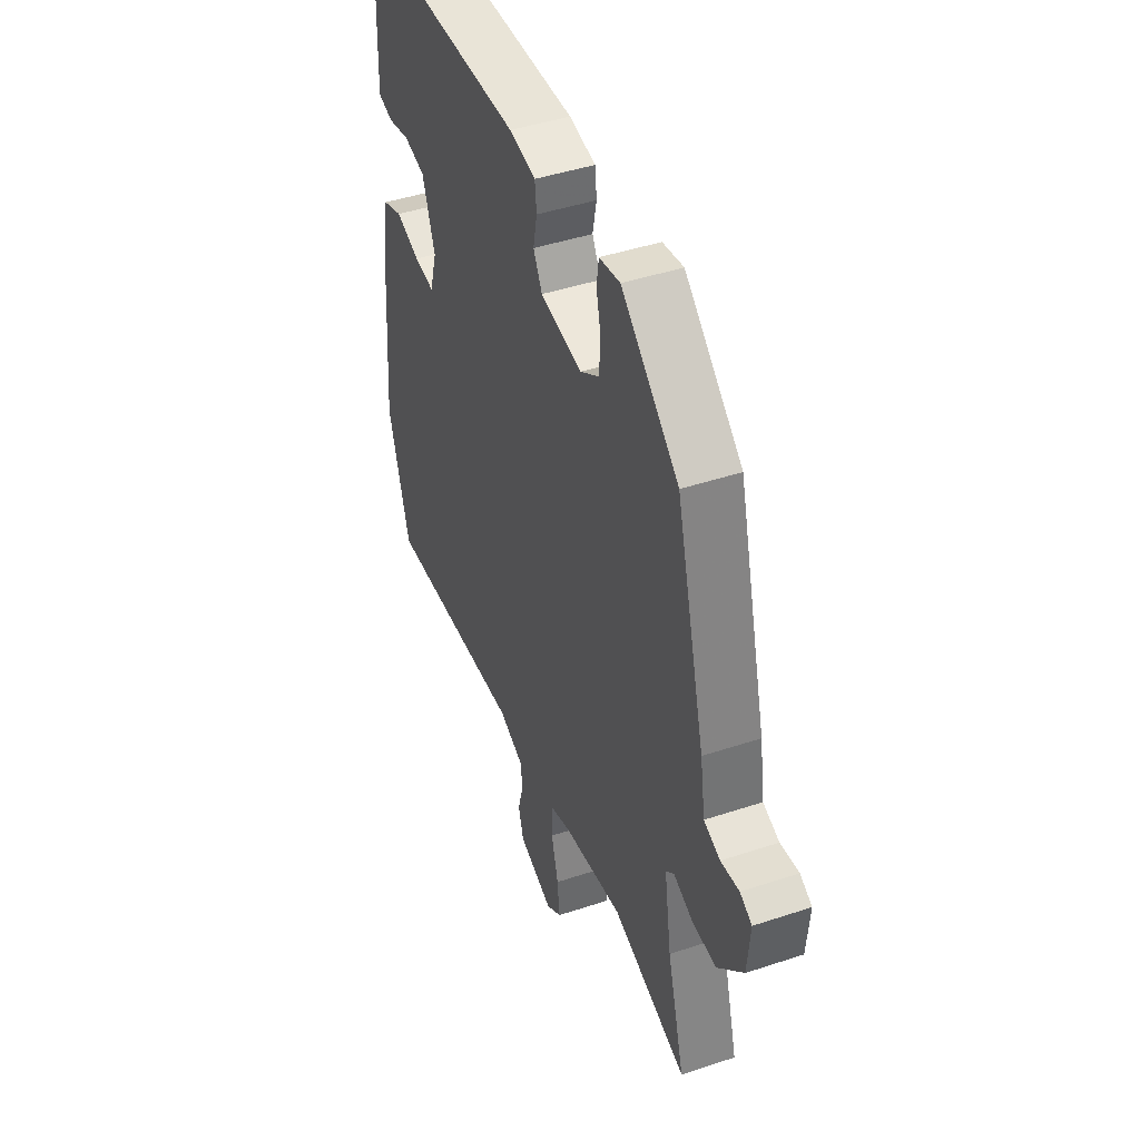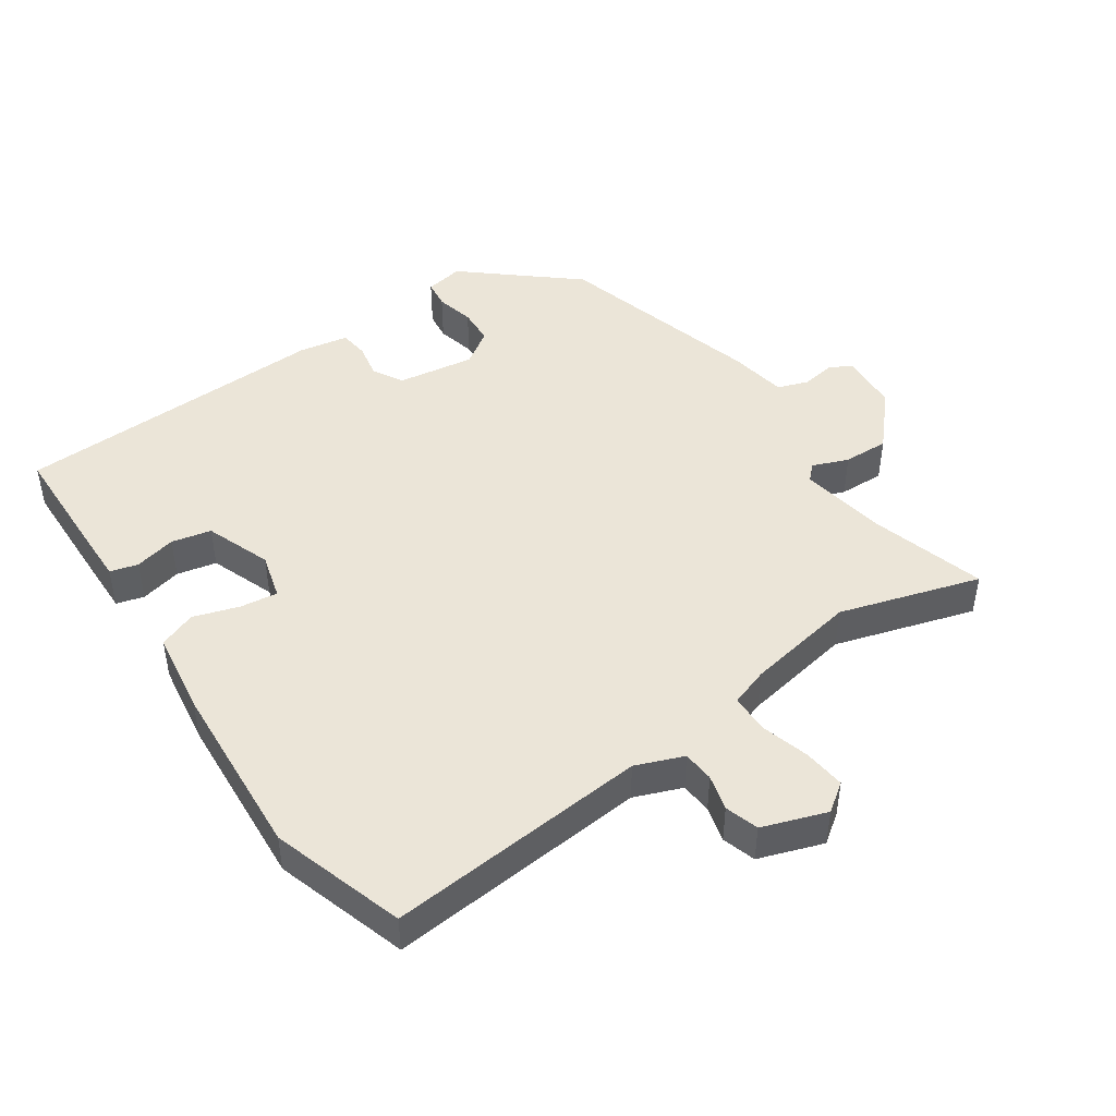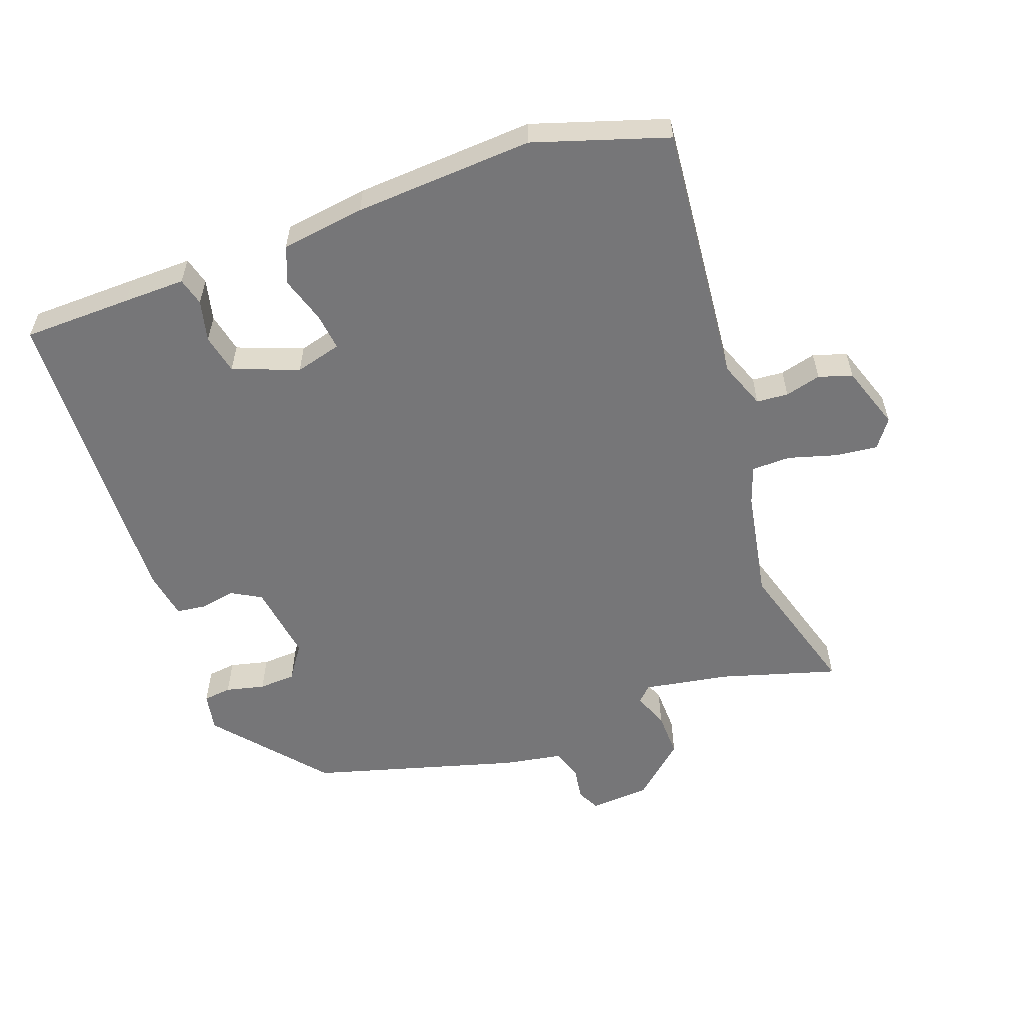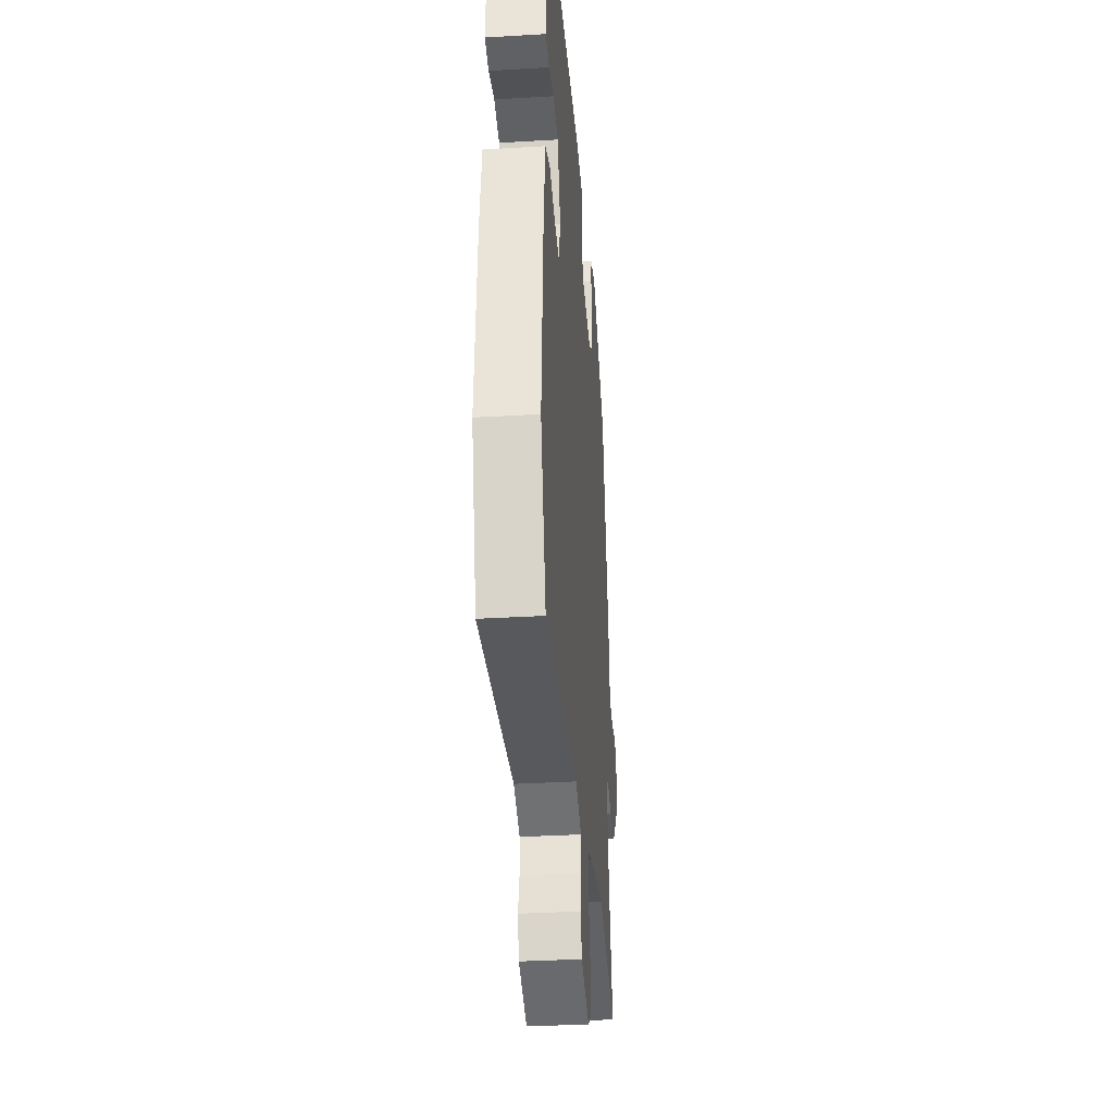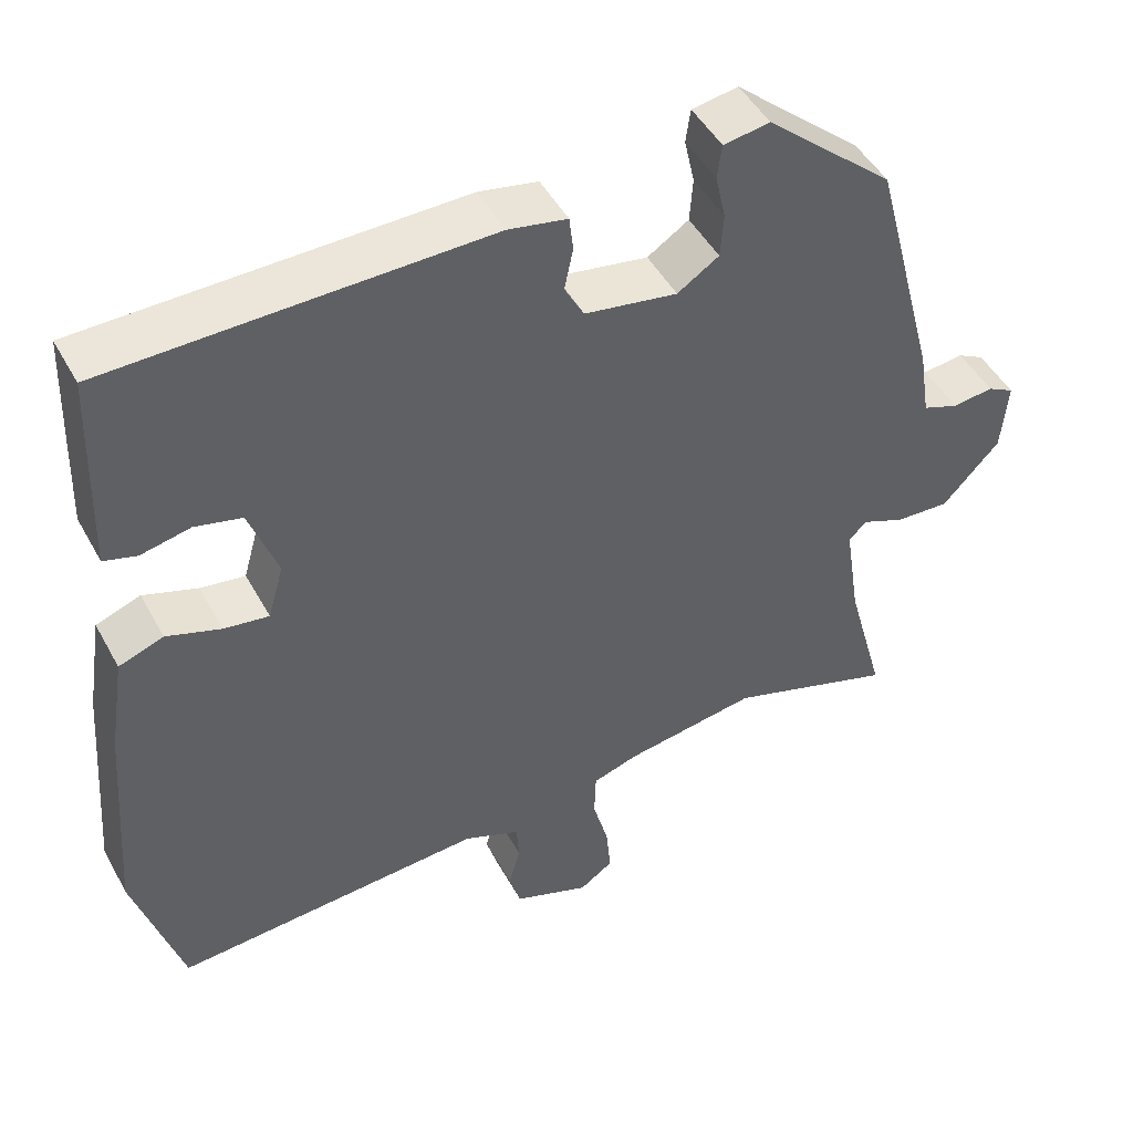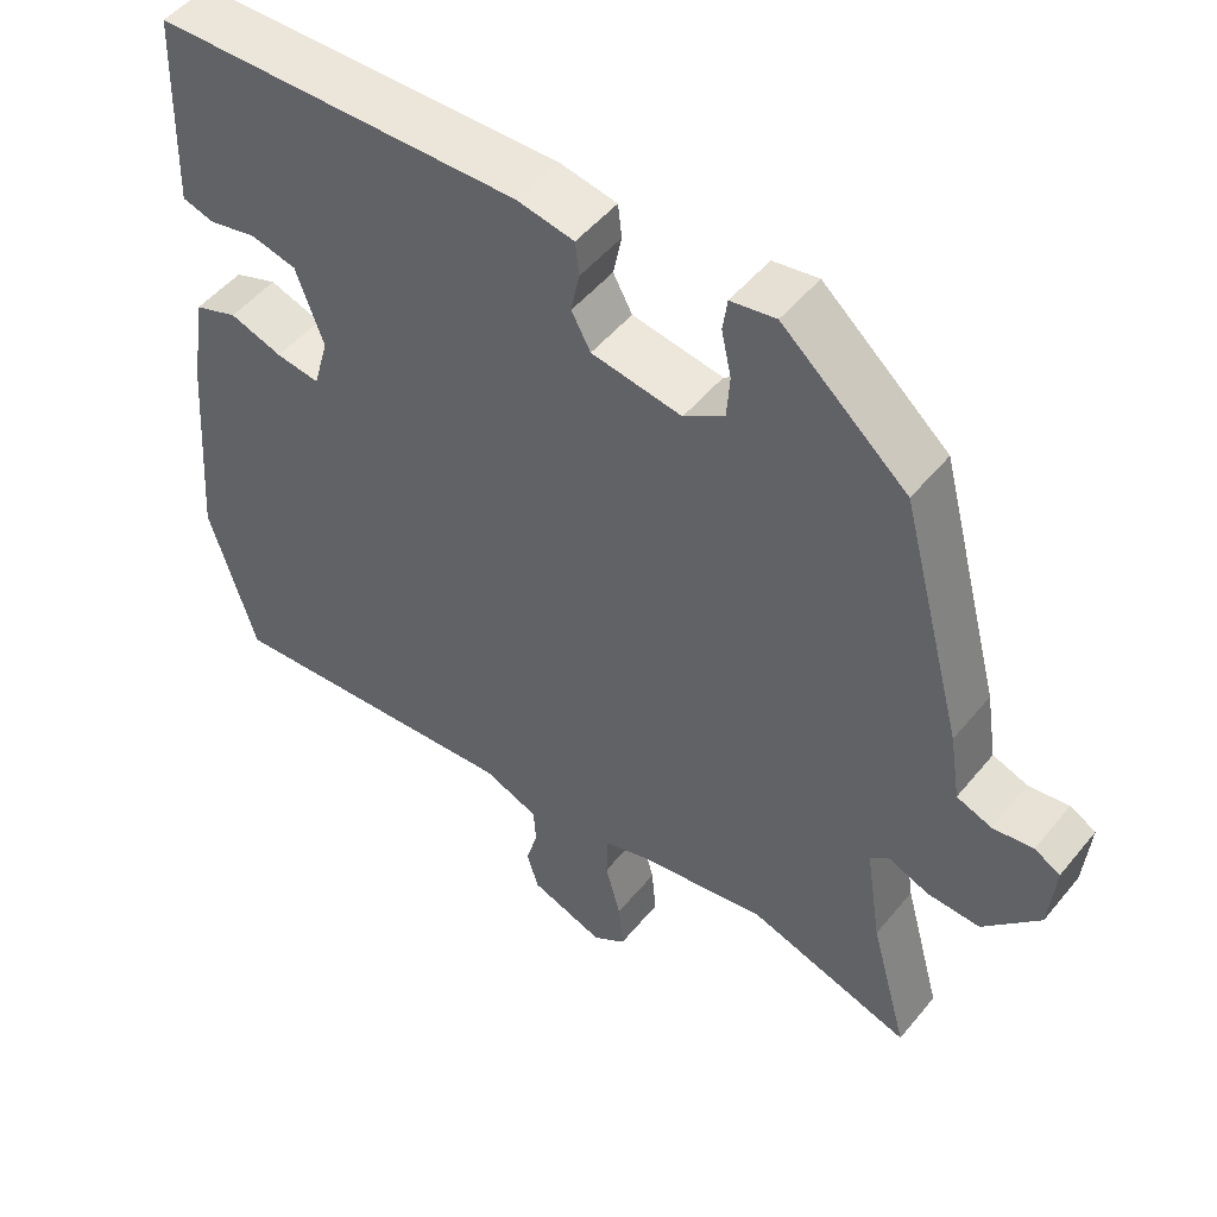
<metadata>
{"format":"obj","ext":"obj","renderer":"f3d","projection":"perspective","resolution":1024,"background":"white","views":[{"elev":44.4,"azim":-111.2,"up":"+Z"},{"elev":45.8,"azim":144.9,"up":"+Y"},{"elev":-56.9,"azim":108.9,"up":"+Y"},{"elev":-33.4,"azim":94.7,"up":"+Z"},{"elev":47.3,"azim":152.5,"up":"+Z"},{"elev":50.0,"azim":-142.3,"up":"+Z"}]}
</metadata>
<code>
v -0.325 0.07 -0.445
v -0.537 0.07 -0.512
v -0.488 0.07 -0.334
v -0.468 0.07 -0.204
v -0.491 0.07 -0.182
v -0.545 0.07 -0.204
v -0.614 0.07 -0.207
v -0.687 0.07 -0.128
v -0.695 0.07 -0.037
v -0.661 0.07 -0.019
v -0.609 0.07 -0.026
v -0.563 0.07 -0.009
v -0.549 0.07 0.08
v -0.466 0.07 0.395
v -0.303 0.07 0.537
v -0.244 0.07 0.527
v -0.238 0.07 0.484
v -0.251 0.07 0.425
v -0.247 0.07 0.369
v -0.194 0.07 0.334
v -0.076 0.07 0.353
v -0.051 0.07 0.399
v -0.062 0.07 0.453
v -0.057 0.07 0.497
v 0.018 0.07 0.511
v 0.499 0.07 0.5
v 0.505 0.07 0.335
v 0.508 0.07 0.241
v 0.466 0.07 0.229
v 0.403 0.07 0.243
v 0.343 0.07 0.229
v 0.307 0.07 0.129
v 0.327 0.07 0.059
v 0.384 0.07 0.067
v 0.453 0.07 0.09
v 0.51 0.07 0.069
v 0.53 0.07 -0.058
v 0.551 0.07 -0.329
v 0.49 0.07 -0.532
v 0.093 0.07 -0.502
v 0.021 0.07 -0.531
v 0.018 0.07 -0.579
v 0.033 0.07 -0.633
v 0.018 0.07 -0.684
v -0.079 0.07 -0.719
v -0.122 0.07 -0.689
v -0.116 0.07 -0.625
v -0.096 0.07 -0.551
v -0.098 0.07 -0.492
v -0.156 0.07 -0.473
v -0.325 0 -0.445
v -0.537 0 -0.512
v -0.488 0 -0.334
v -0.468 0 -0.204
v -0.491 0 -0.182
v -0.545 0 -0.204
v -0.614 0 -0.207
v -0.687 0 -0.128
v -0.695 0 -0.037
v -0.661 0 -0.019
v -0.609 0 -0.026
v -0.563 0 -0.009
v -0.549 0 0.08
v -0.466 0 0.395
v -0.303 0 0.537
v -0.244 0 0.527
v -0.238 0 0.484
v -0.251 0 0.425
v -0.247 0 0.369
v -0.194 0 0.334
v -0.076 0 0.353
v -0.051 0 0.399
v -0.062 0 0.453
v -0.057 0 0.497
v 0.018 0 0.511
v 0.499 0 0.5
v 0.505 0 0.335
v 0.508 0 0.241
v 0.466 0 0.229
v 0.403 0 0.243
v 0.343 0 0.229
v 0.307 0 0.129
v 0.327 0 0.059
v 0.384 0 0.067
v 0.453 0 0.09
v 0.51 0 0.069
v 0.53 0 -0.058
v 0.551 0 -0.329
v 0.49 0 -0.532
v 0.093 0 -0.502
v 0.021 0 -0.531
v 0.018 0 -0.579
v 0.033 0 -0.633
v 0.018 0 -0.684
v -0.079 0 -0.719
v -0.122 0 -0.689
v -0.116 0 -0.625
v -0.096 0 -0.551
v -0.098 0 -0.492
v -0.156 0 -0.473
f 45 46 47 48
f 45 48 49
f 42 43 44 45
f 41 42 45 49
f 40 41 49
f 37 38 39 40
f 37 40 49 50
f 34 35 36 37
f 33 34 37 50
f 27 28 29 30
f 27 30 31
f 26 27 31
f 25 26 31
f 22 23 24 25
f 21 22 25 31
f 20 21 31 32
f 15 16 17 18
f 15 18 19
f 12 13 14 15
f 12 15 19
f 8 9 10 11
f 8 11 12
f 5 6 7 8
f 5 8 12
f 4 5 12 19
f 1 2 3
f 20 32 33 50
f 4 19 20 50
f 1 3 4 50
f 98 97 96 95
f 99 98 95
f 95 94 93 92
f 99 95 92 91
f 99 91 90
f 90 89 88 87
f 100 99 90 87
f 87 86 85 84
f 100 87 84 83
f 80 79 78 77
f 81 80 77
f 81 77 76
f 81 76 75
f 75 74 73 72
f 81 75 72 71
f 82 81 71 70
f 68 67 66 65
f 69 68 65
f 65 64 63 62
f 69 65 62
f 61 60 59 58
f 62 61 58
f 58 57 56 55
f 62 58 55
f 69 62 55 54
f 53 52 51
f 100 83 82 70
f 100 70 69 54
f 100 54 53 51
f 1 51 52 2
f 2 52 53 3
f 3 53 54 4
f 4 54 55 5
f 5 55 56 6
f 6 56 57 7
f 7 57 58 8
f 8 58 59 9
f 9 59 60 10
f 10 60 61 11
f 11 61 62 12
f 12 62 63 13
f 13 63 64 14
f 14 64 65 15
f 15 65 66 16
f 16 66 67 17
f 17 67 68 18
f 18 68 69 19
f 19 69 70 20
f 20 70 71 21
f 21 71 72 22
f 22 72 73 23
f 23 73 74 24
f 24 74 75 25
f 25 75 76 26
f 26 76 77 27
f 27 77 78 28
f 28 78 79 29
f 29 79 80 30
f 30 80 81 31
f 31 81 82 32
f 32 82 83 33
f 33 83 84 34
f 34 84 85 35
f 35 85 86 36
f 36 86 87 37
f 37 87 88 38
f 38 88 89 39
f 39 89 90 40
f 40 90 91 41
f 41 91 92 42
f 42 92 93 43
f 43 93 94 44
f 44 94 95 45
f 45 95 96 46
f 46 96 97 47
f 47 97 98 48
f 48 98 99 49
f 49 99 100 50
f 50 100 51 1

</code>
